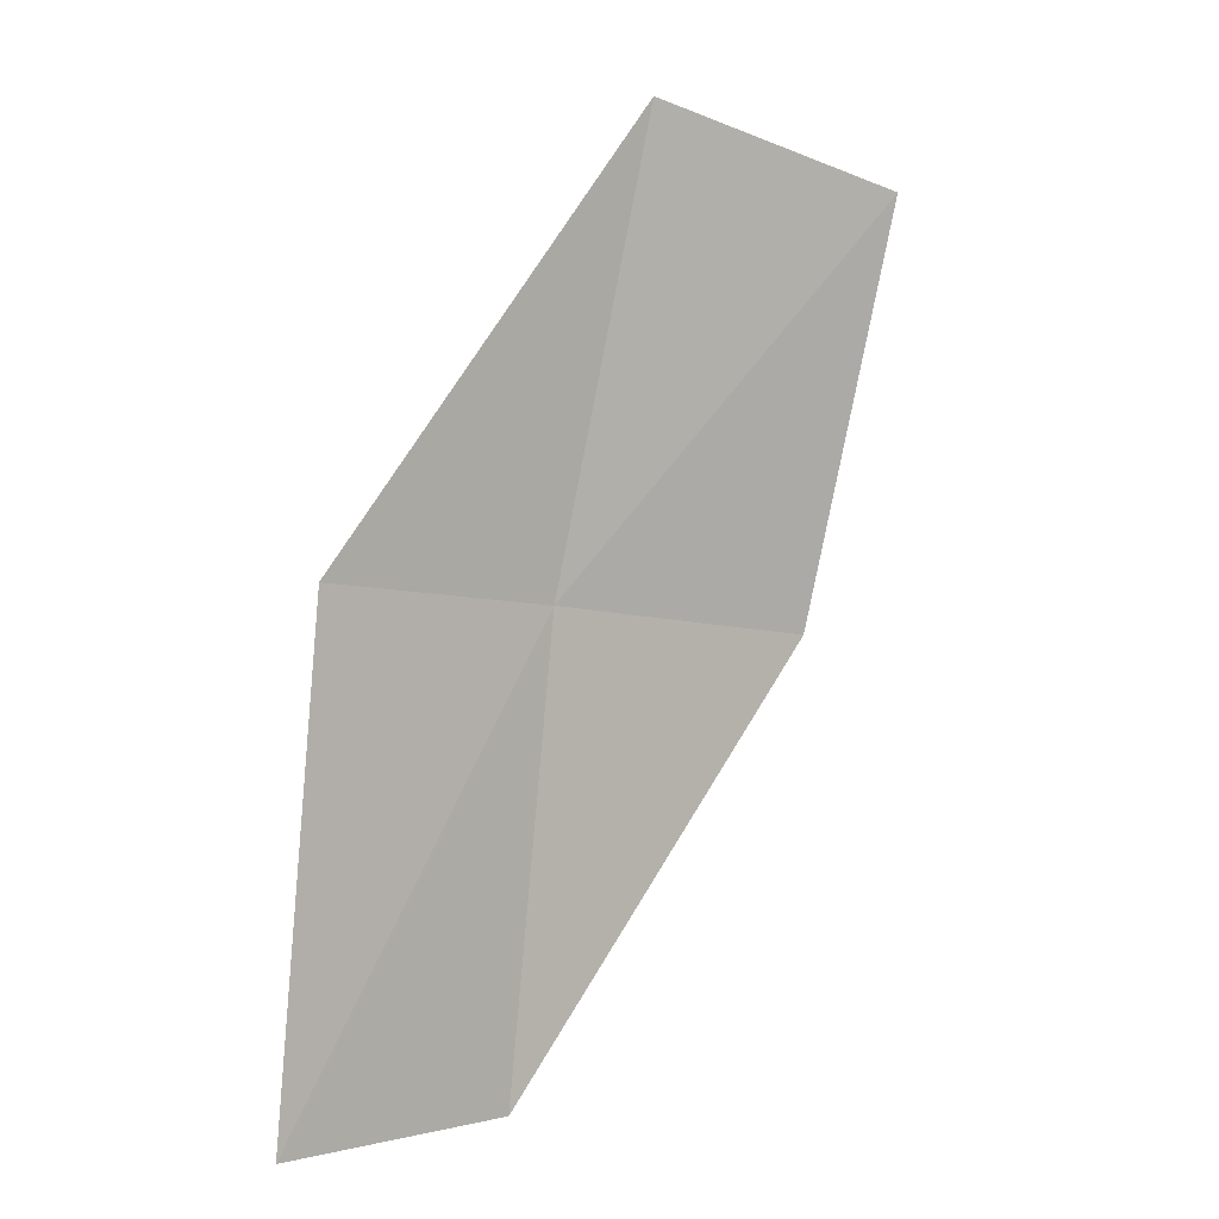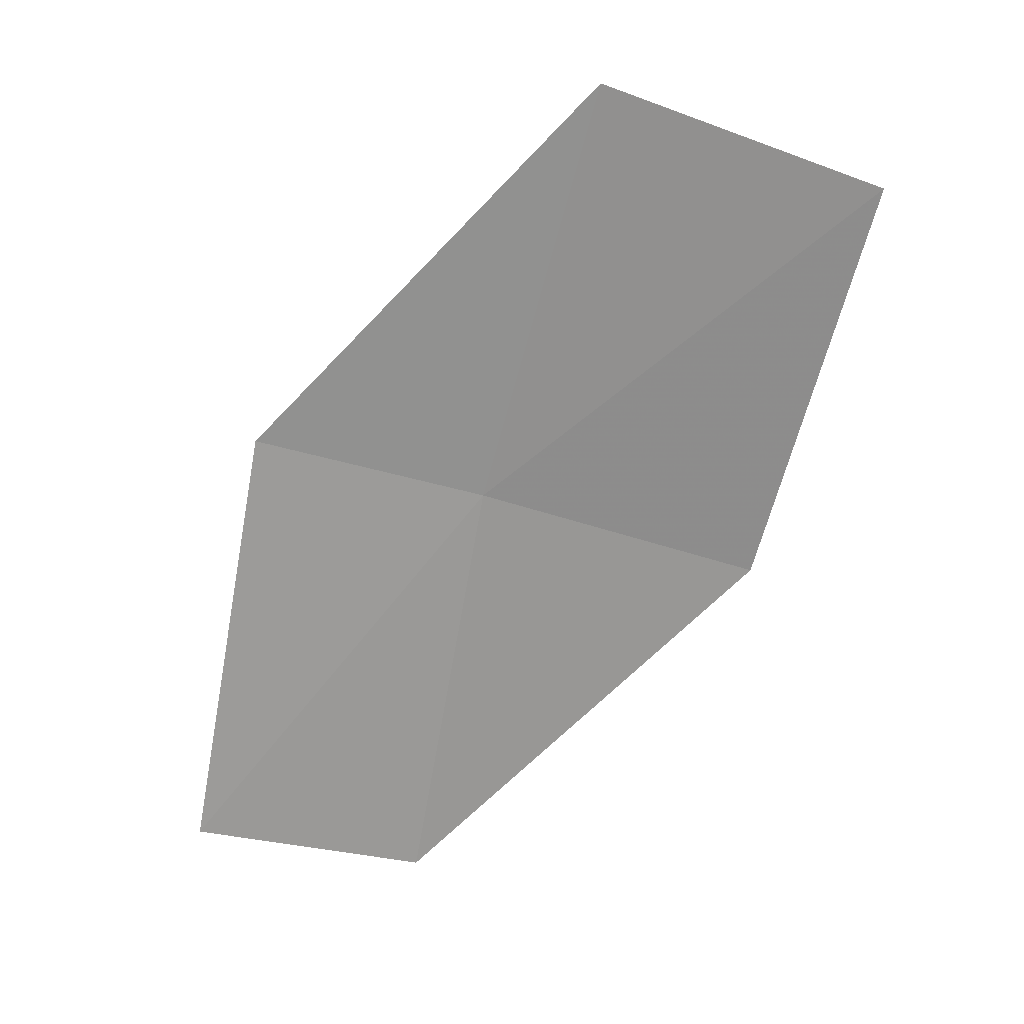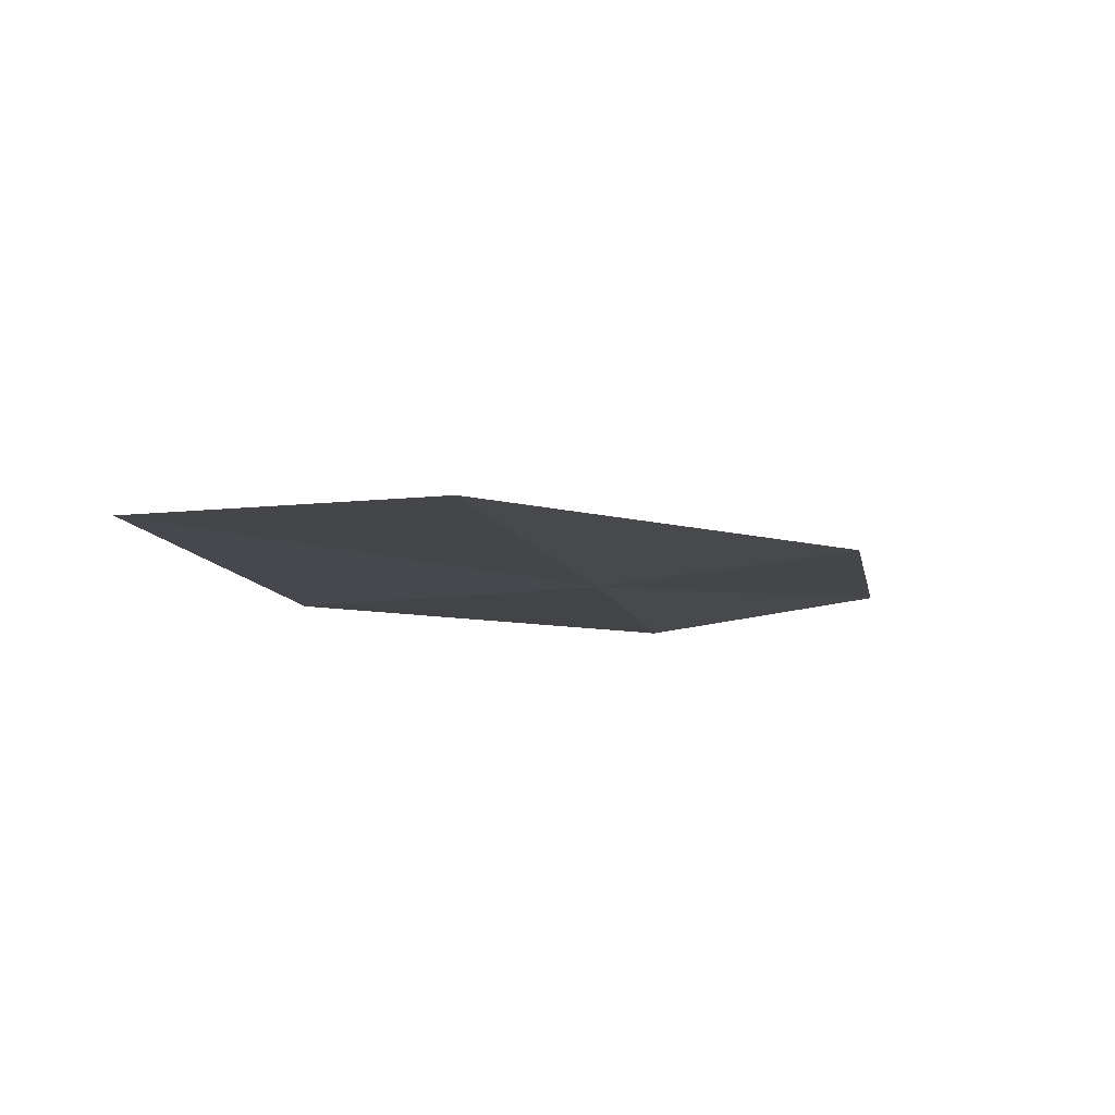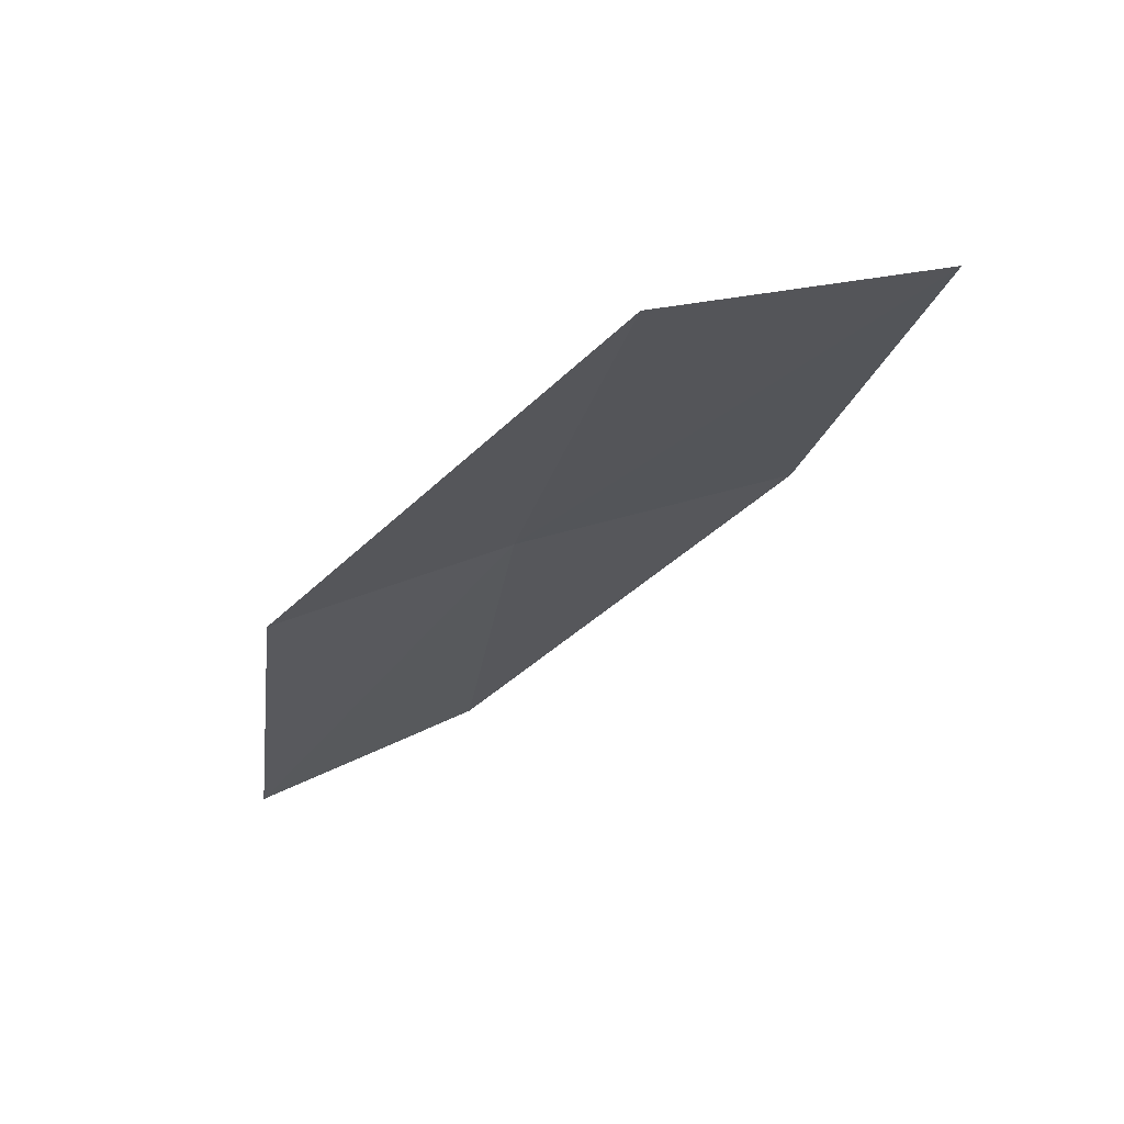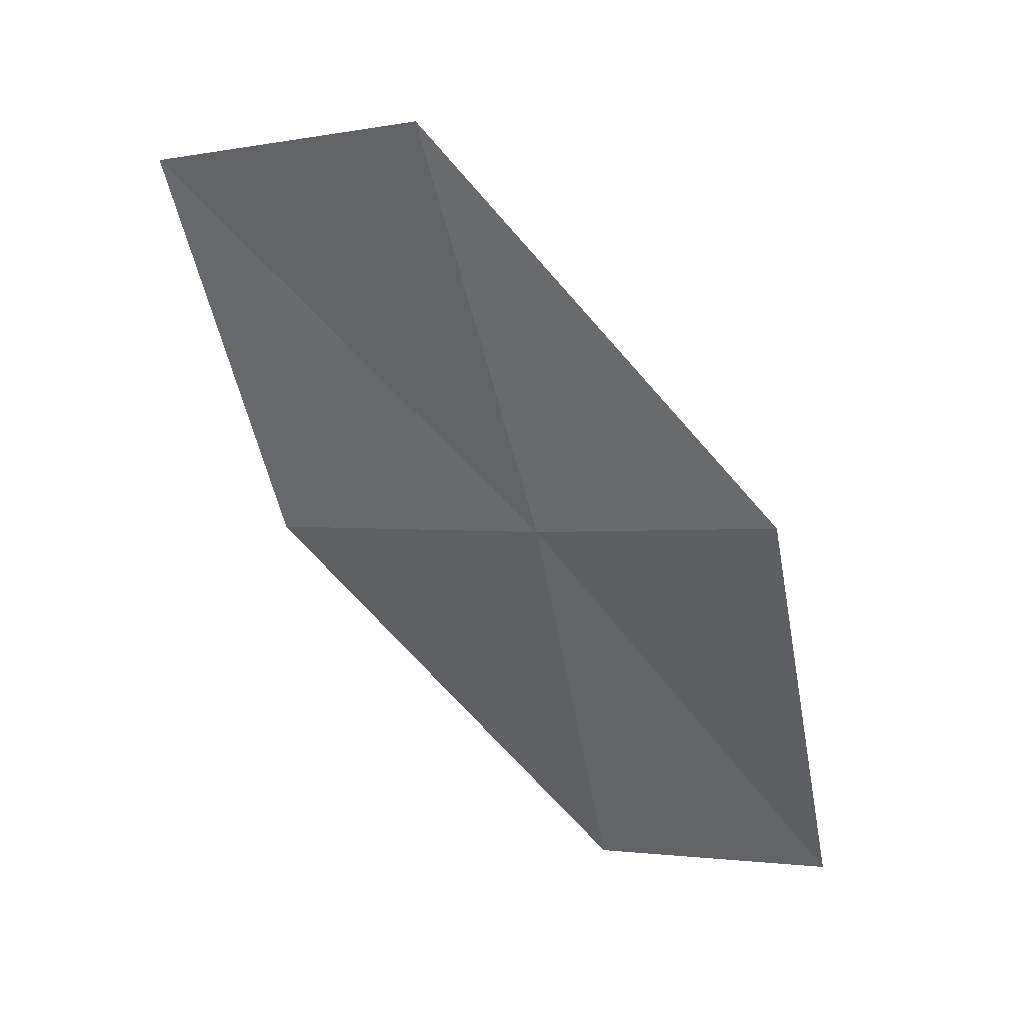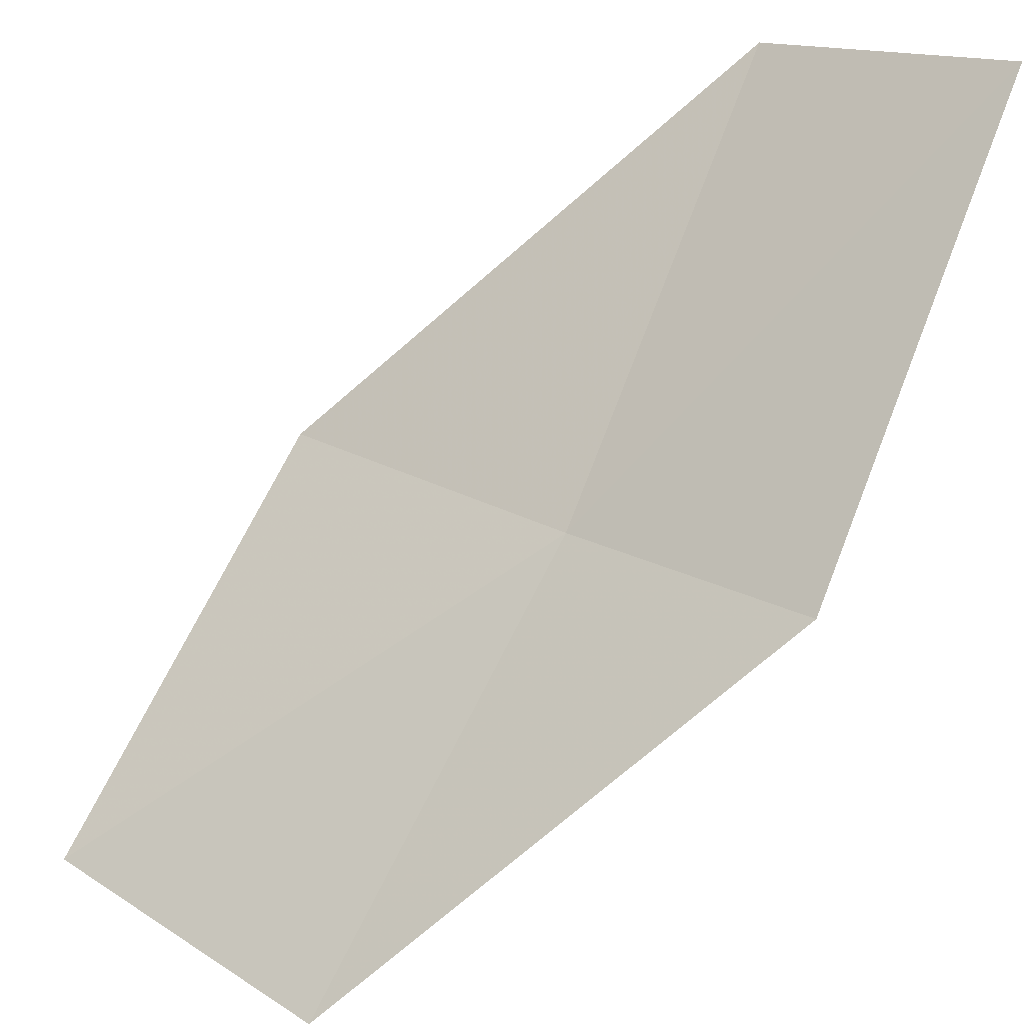
<metadata>
{"format":"obj","ext":"obj","renderer":"f3d","projection":"perspective","resolution":1024,"background":"white","views":[{"elev":10.5,"azim":-10.0,"up":"+Y"},{"elev":23.2,"azim":38.1,"up":"+Y"},{"elev":78.0,"azim":-155.8,"up":"+Y"},{"elev":72.6,"azim":7.2,"up":"+Y"},{"elev":33.8,"azim":-134.5,"up":"+Y"},{"elev":74.7,"azim":-164.9,"up":"+Z"}]}
</metadata>
<code>
v -21.42 4.928 12.45
v -20.93 7.086 12.14
v -19.67 6.662 11.6
v -20.15 4.638 11.84
v -22.46 5.165 13.05
v -21.67 2.741 12.75
v -22.7 2.87 13.41
f 1 3 2
f 1 4 3
f 1 2 5
f 1 6 4
f 1 5 7
f 1 7 6

</code>
